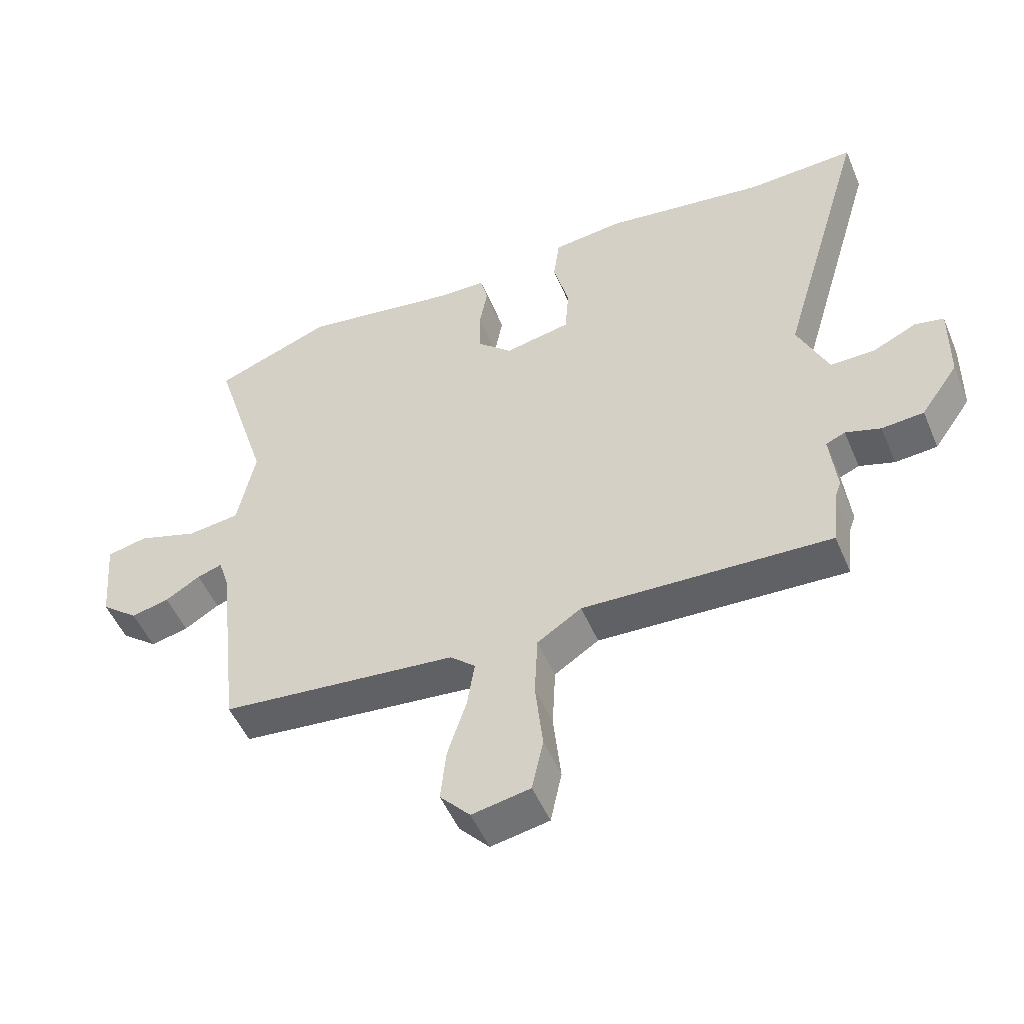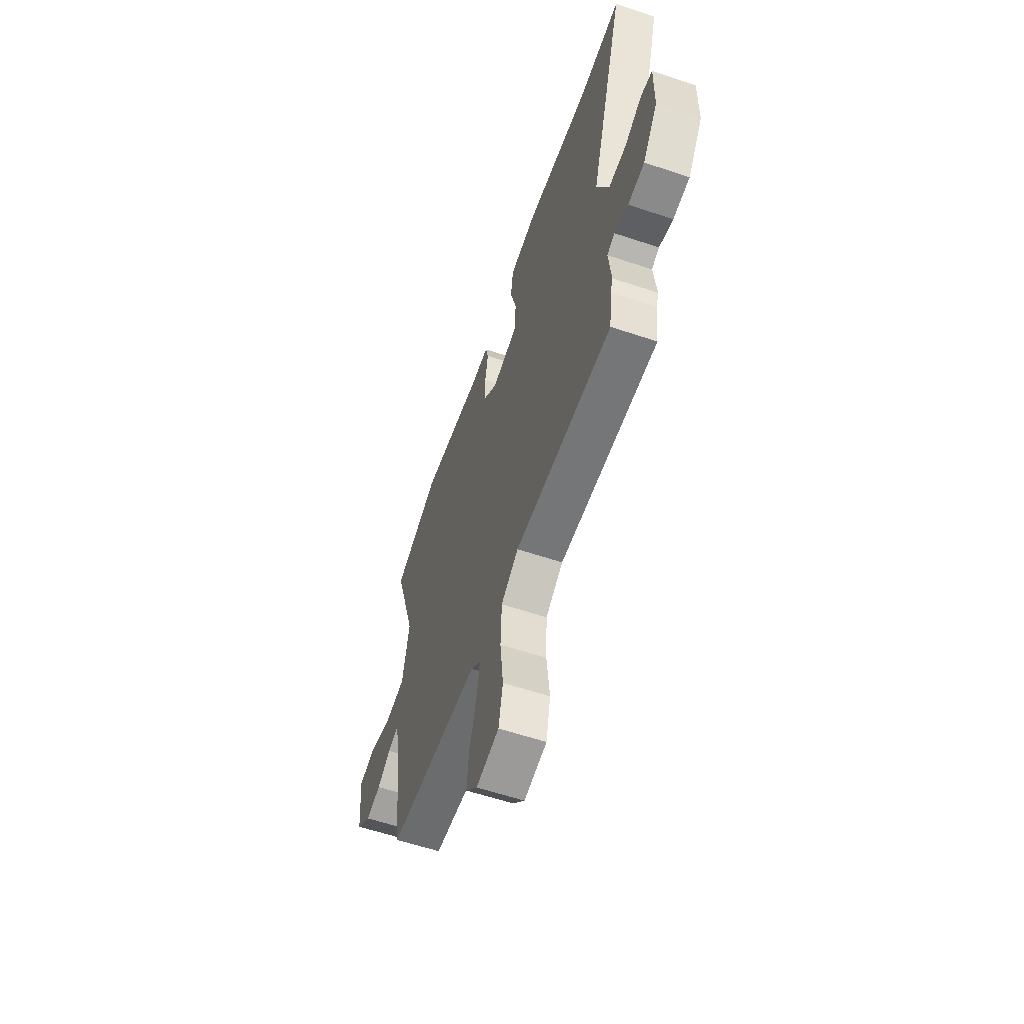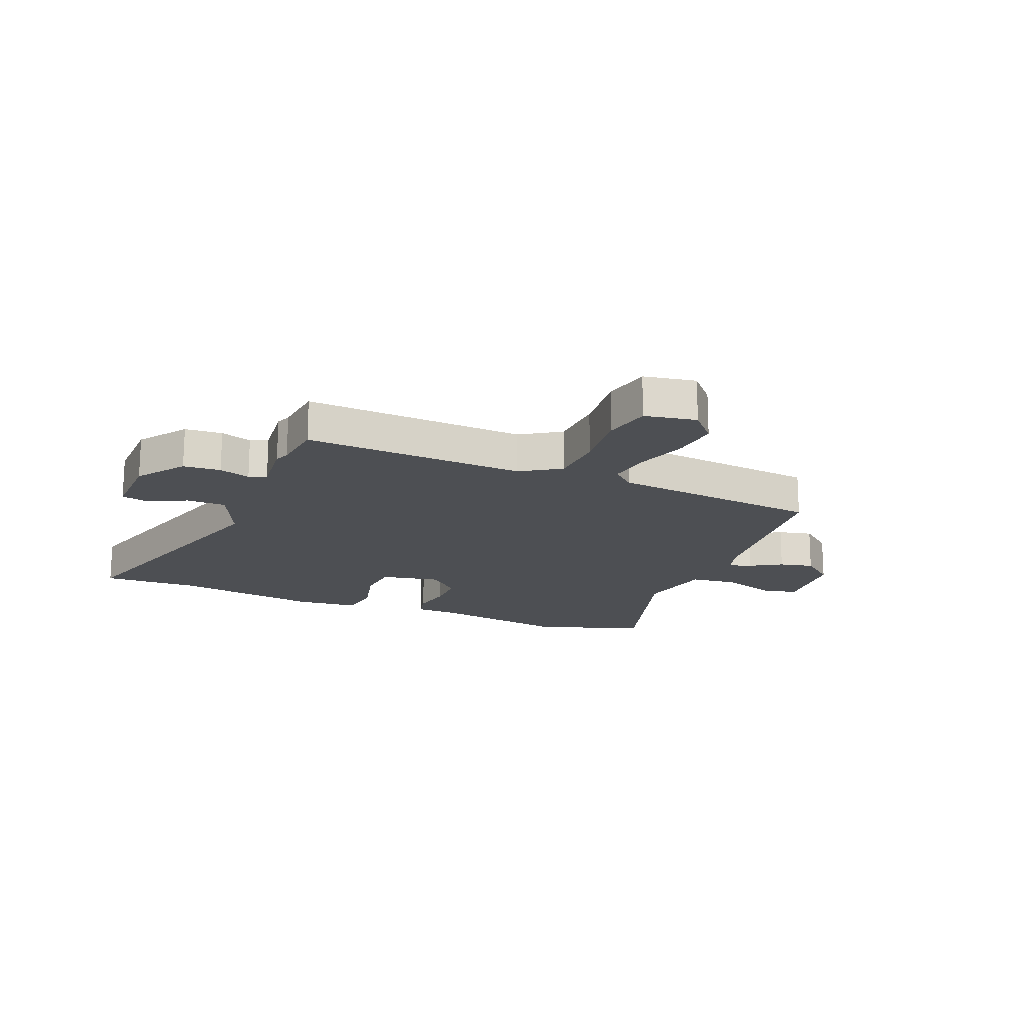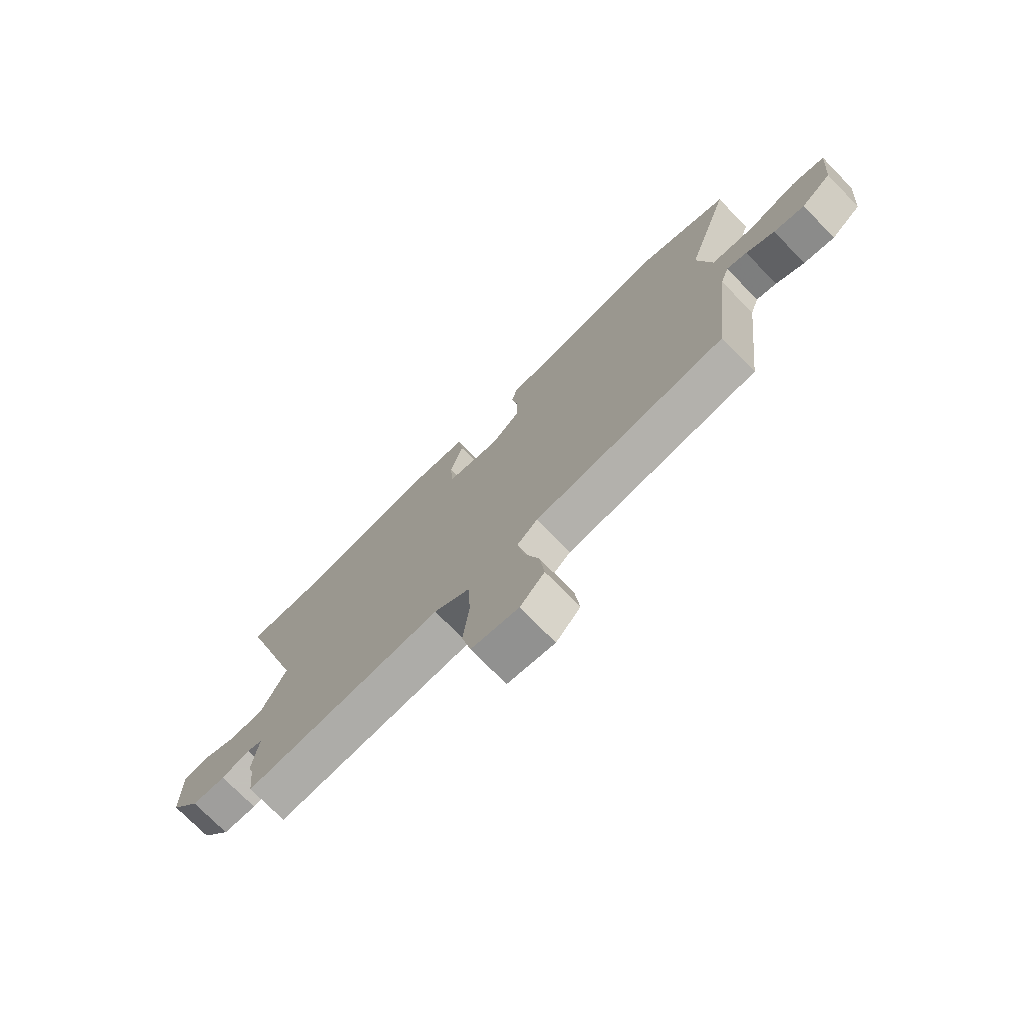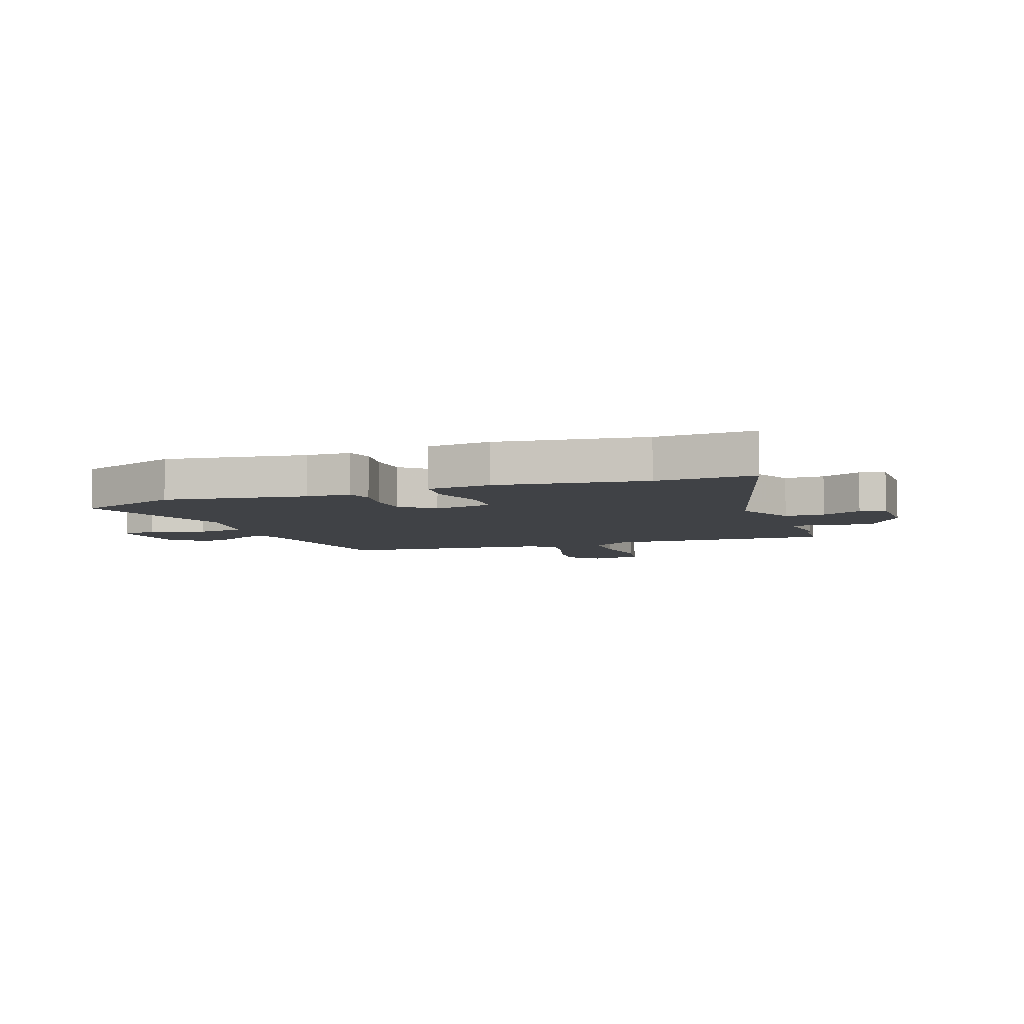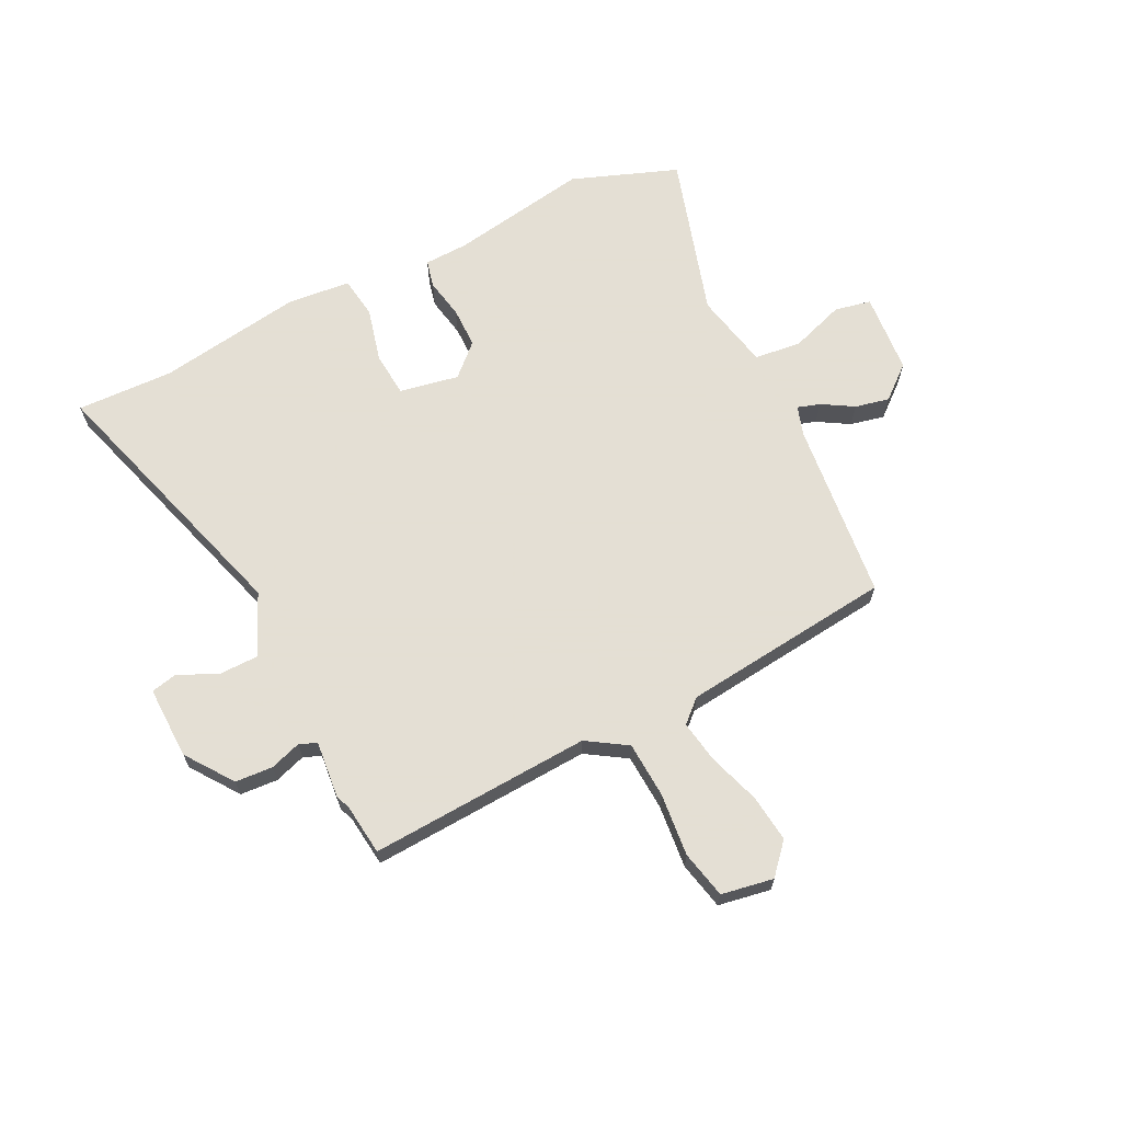
<metadata>
{"format":"obj","ext":"obj","renderer":"f3d","projection":"perspective","resolution":1024,"background":"white","views":[{"elev":-51.1,"azim":22.6,"up":"+Z"},{"elev":-59.4,"azim":71.0,"up":"+Z"},{"elev":-17.5,"azim":157.5,"up":"+Y"},{"elev":-74.5,"azim":-135.6,"up":"+Z"},{"elev":-6.2,"azim":20.5,"up":"+Y"},{"elev":66.3,"azim":153.1,"up":"+Y"}]}
</metadata>
<code>
v -0.586 0.07 0.467
v -0.397 0.07 0.539
v -0.147 0.07 0.499
v -0.069 0.07 0.497
v -0.057 0.07 0.448
v -0.07 0.07 0.376
v -0.069 0.07 0.303
v -0.013 0.07 0.251
v 0.093 0.07 0.272
v 0.099 0.07 0.352
v 0.074 0.07 0.449
v 0.084 0.07 0.524
v 0.197 0.07 0.536
v 0.457 0.07 0.498
v 0.63 0.07 0.505
v 0.488 0.07 0.022
v 0.537 0.07 -0.088
v 0.608 0.07 -0.088
v 0.679 0.07 -0.055
v 0.725 0.07 -0.065
v 0.723 0.07 -0.195
v 0.663 0.07 -0.28
v 0.596 0.07 -0.285
v 0.54 0.07 -0.267
v 0.509 0.07 -0.28
v 0.52 0.07 -0.382
v 0.51 0.07 -0.409
v 0.5 0.07 -0.5
v 0.104 0.07 -0.481
v 0.033 0.07 -0.527
v 0.028 0.07 -0.627
v 0.04 0.07 -0.74
v 0.022 0.07 -0.825
v -0.071 0.07 -0.842
v -0.119 0.07 -0.789
v -0.11 0.07 -0.705
v -0.08 0.07 -0.612
v -0.068 0.07 -0.536
v -0.108 0.07 -0.5
v -0.486 0.07 -0.461
v -0.523 0.07 -0.139
v -0.54 0.07 -0.087
v -0.58 0.07 -0.1
v -0.636 0.07 -0.134
v -0.697 0.07 -0.148
v -0.757 0.07 -0.099
v -0.77 0.07 0.046
v -0.705 0.07 0.06
v -0.608 0.07 0.028
v -0.524 0.07 0.038
v -0.496 0.07 0.176
v -0.586 0 0.467
v -0.397 0 0.539
v -0.147 0 0.499
v -0.069 0 0.497
v -0.057 0 0.448
v -0.07 0 0.376
v -0.069 0 0.303
v -0.013 0 0.251
v 0.093 0 0.272
v 0.099 0 0.352
v 0.074 0 0.449
v 0.084 0 0.524
v 0.197 0 0.536
v 0.457 0 0.498
v 0.63 0 0.505
v 0.488 0 0.022
v 0.537 0 -0.088
v 0.608 0 -0.088
v 0.679 0 -0.055
v 0.725 0 -0.065
v 0.723 0 -0.195
v 0.663 0 -0.28
v 0.596 0 -0.285
v 0.54 0 -0.267
v 0.509 0 -0.28
v 0.52 0 -0.382
v 0.51 0 -0.409
v 0.5 0 -0.5
v 0.104 0 -0.481
v 0.033 0 -0.527
v 0.028 0 -0.627
v 0.04 0 -0.74
v 0.022 0 -0.825
v -0.071 0 -0.842
v -0.119 0 -0.789
v -0.11 0 -0.705
v -0.08 0 -0.612
v -0.068 0 -0.536
v -0.108 0 -0.5
v -0.486 0 -0.461
v -0.523 0 -0.139
v -0.54 0 -0.087
v -0.58 0 -0.1
v -0.636 0 -0.134
v -0.697 0 -0.148
v -0.757 0 -0.099
v -0.77 0 0.046
v -0.705 0 0.06
v -0.608 0 0.028
v -0.524 0 0.038
v -0.496 0 0.176
f 46 47 48 49
f 46 49 50
f 43 44 45 46
f 42 43 46 50
f 41 42 50 51
f 39 40 41 51
f 34 35 36 37
f 34 37 38
f 31 32 33 34
f 30 31 34 38
f 29 30 38 39
f 27 28 29
f 25 26 27 29
f 21 22 23 24
f 19 20 21 24
f 18 19 24 25
f 17 18 25 29
f 14 15 16
f 12 13 14 16
f 10 11 12 16
f 9 10 16 17
f 8 9 17 29
f 3 4 5 6
f 3 6 7
f 2 3 7
f 8 29 39 51
f 7 8 51
f 1 2 7 51
f 100 99 98 97
f 101 100 97
f 97 96 95 94
f 101 97 94 93
f 102 101 93 92
f 102 92 91 90
f 88 87 86 85
f 89 88 85
f 85 84 83 82
f 89 85 82 81
f 90 89 81 80
f 80 79 78
f 80 78 77 76
f 75 74 73 72
f 75 72 71 70
f 76 75 70 69
f 80 76 69 68
f 67 66 65
f 67 65 64 63
f 67 63 62 61
f 68 67 61 60
f 80 68 60 59
f 57 56 55 54
f 58 57 54
f 58 54 53
f 102 90 80 59
f 102 59 58
f 102 58 53 52
f 1 52 53 2
f 2 53 54 3
f 3 54 55 4
f 4 55 56 5
f 5 56 57 6
f 6 57 58 7
f 7 58 59 8
f 8 59 60 9
f 9 60 61 10
f 10 61 62 11
f 11 62 63 12
f 12 63 64 13
f 13 64 65 14
f 14 65 66 15
f 15 66 67 16
f 16 67 68 17
f 17 68 69 18
f 18 69 70 19
f 19 70 71 20
f 20 71 72 21
f 21 72 73 22
f 22 73 74 23
f 23 74 75 24
f 24 75 76 25
f 25 76 77 26
f 26 77 78 27
f 27 78 79 28
f 28 79 80 29
f 29 80 81 30
f 30 81 82 31
f 31 82 83 32
f 32 83 84 33
f 33 84 85 34
f 34 85 86 35
f 35 86 87 36
f 36 87 88 37
f 37 88 89 38
f 38 89 90 39
f 39 90 91 40
f 40 91 92 41
f 41 92 93 42
f 42 93 94 43
f 43 94 95 44
f 44 95 96 45
f 45 96 97 46
f 46 97 98 47
f 47 98 99 48
f 48 99 100 49
f 49 100 101 50
f 50 101 102 51
f 51 102 52 1

</code>
